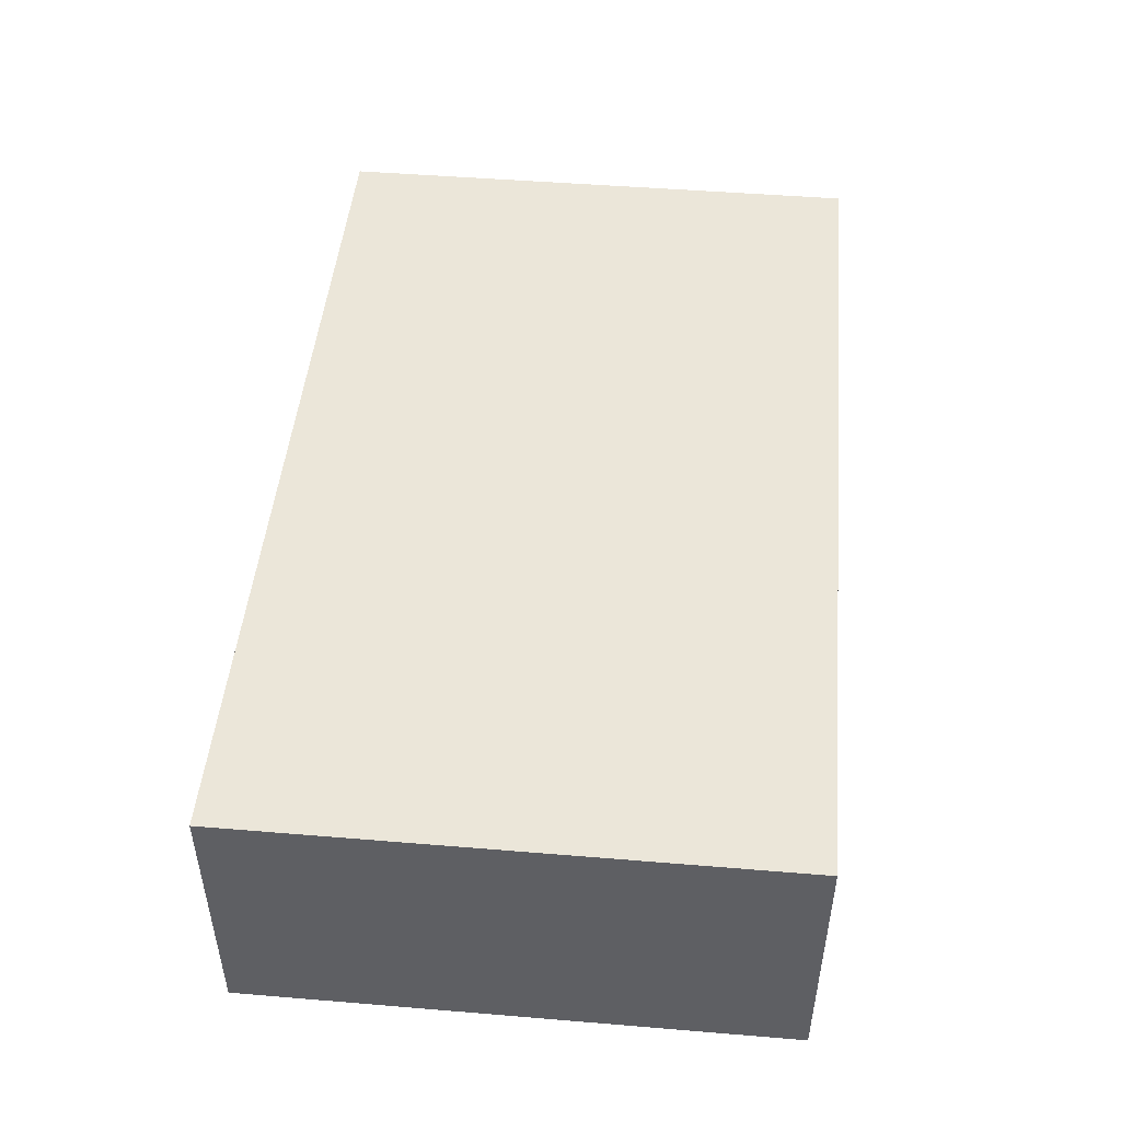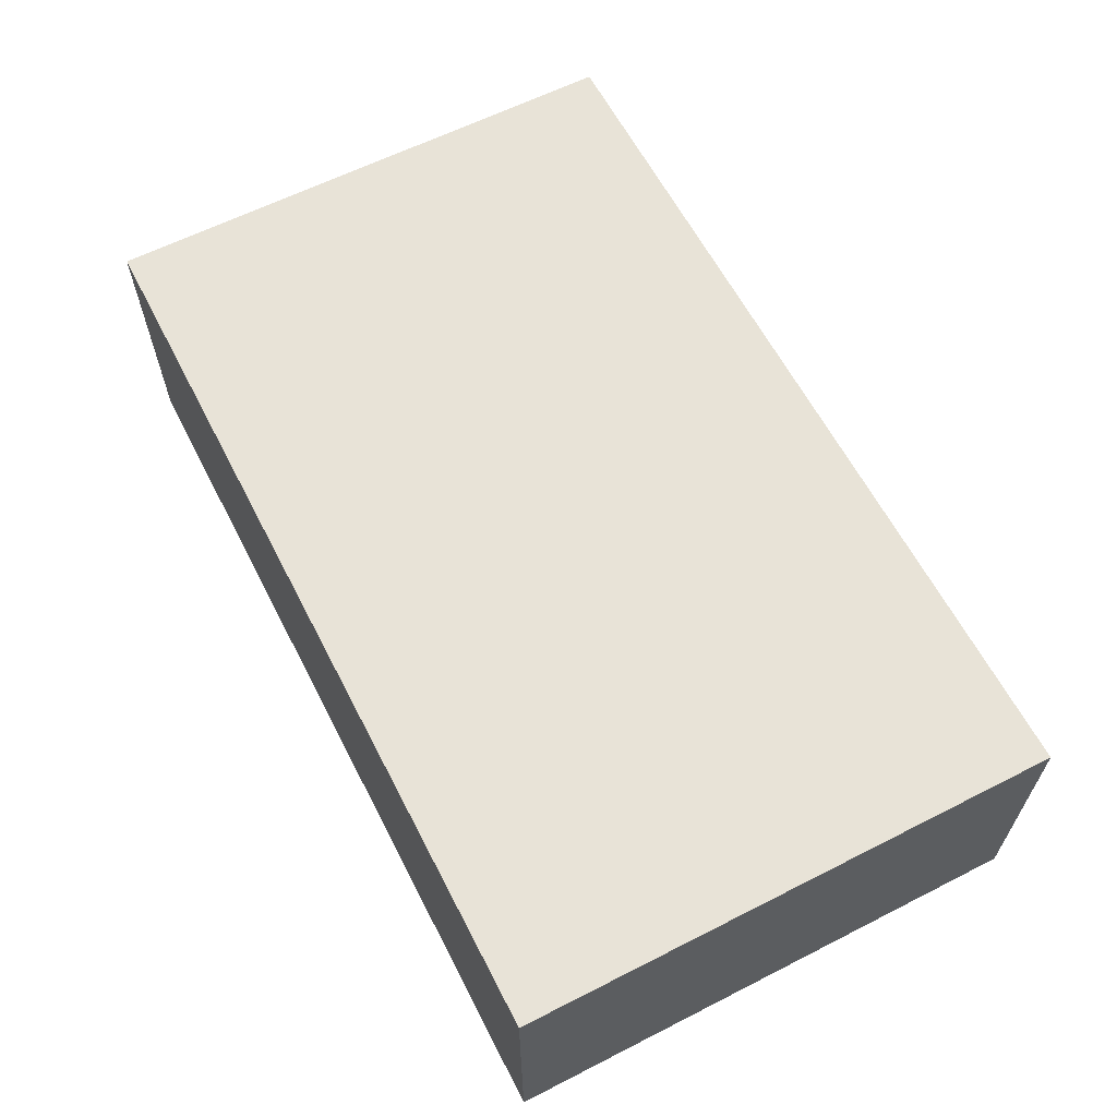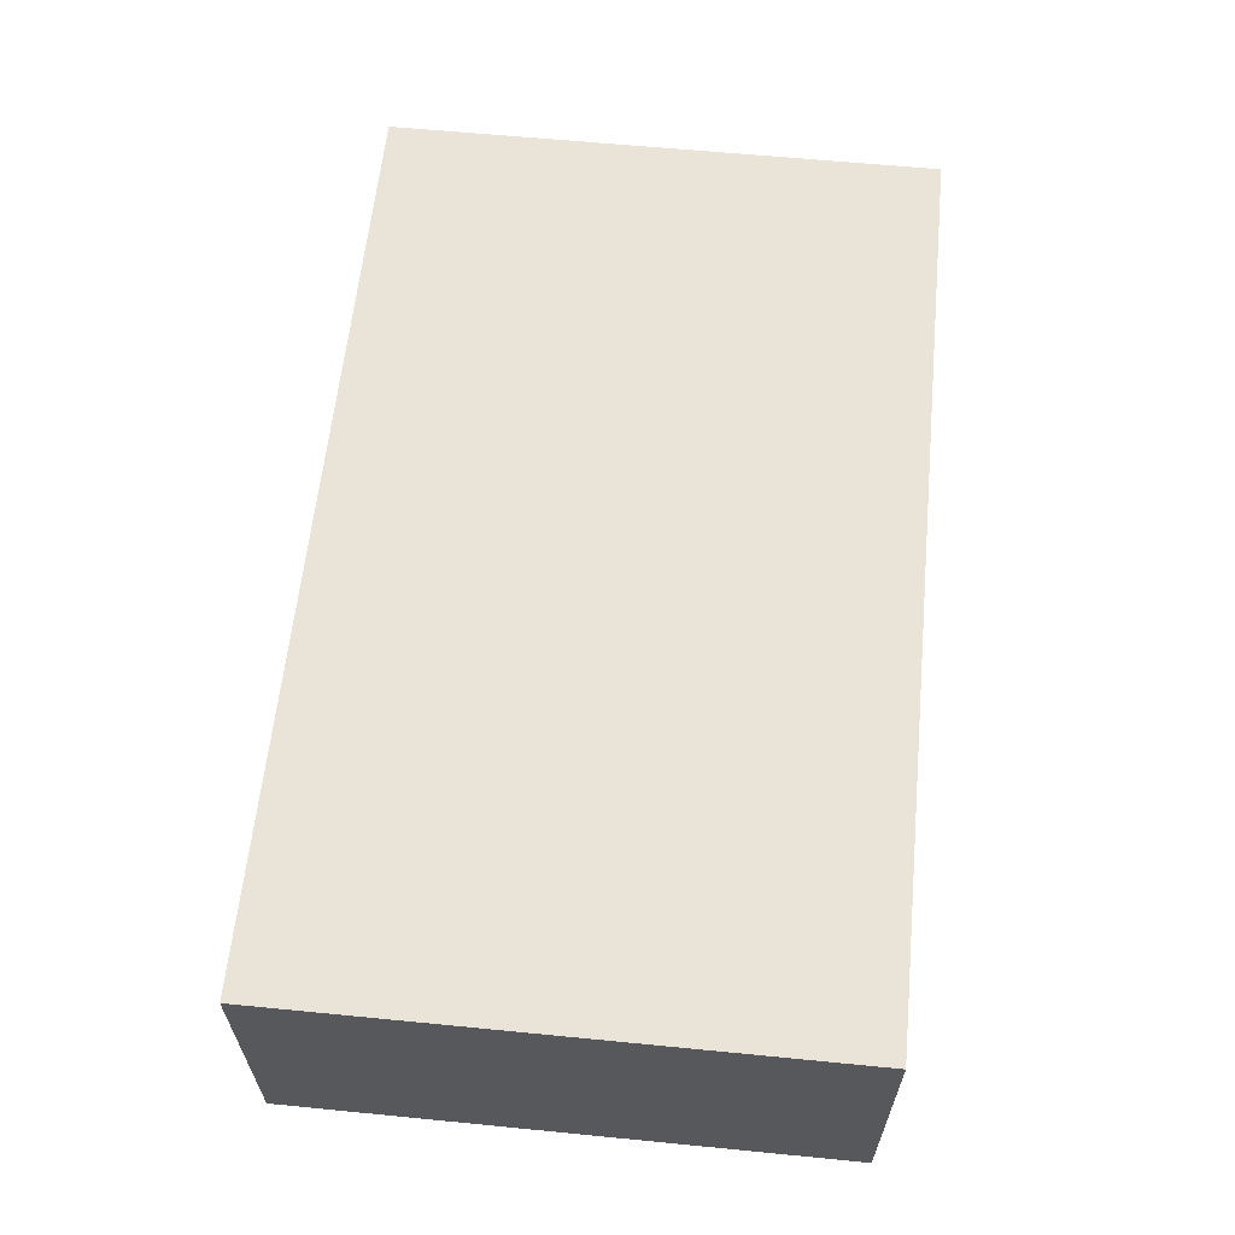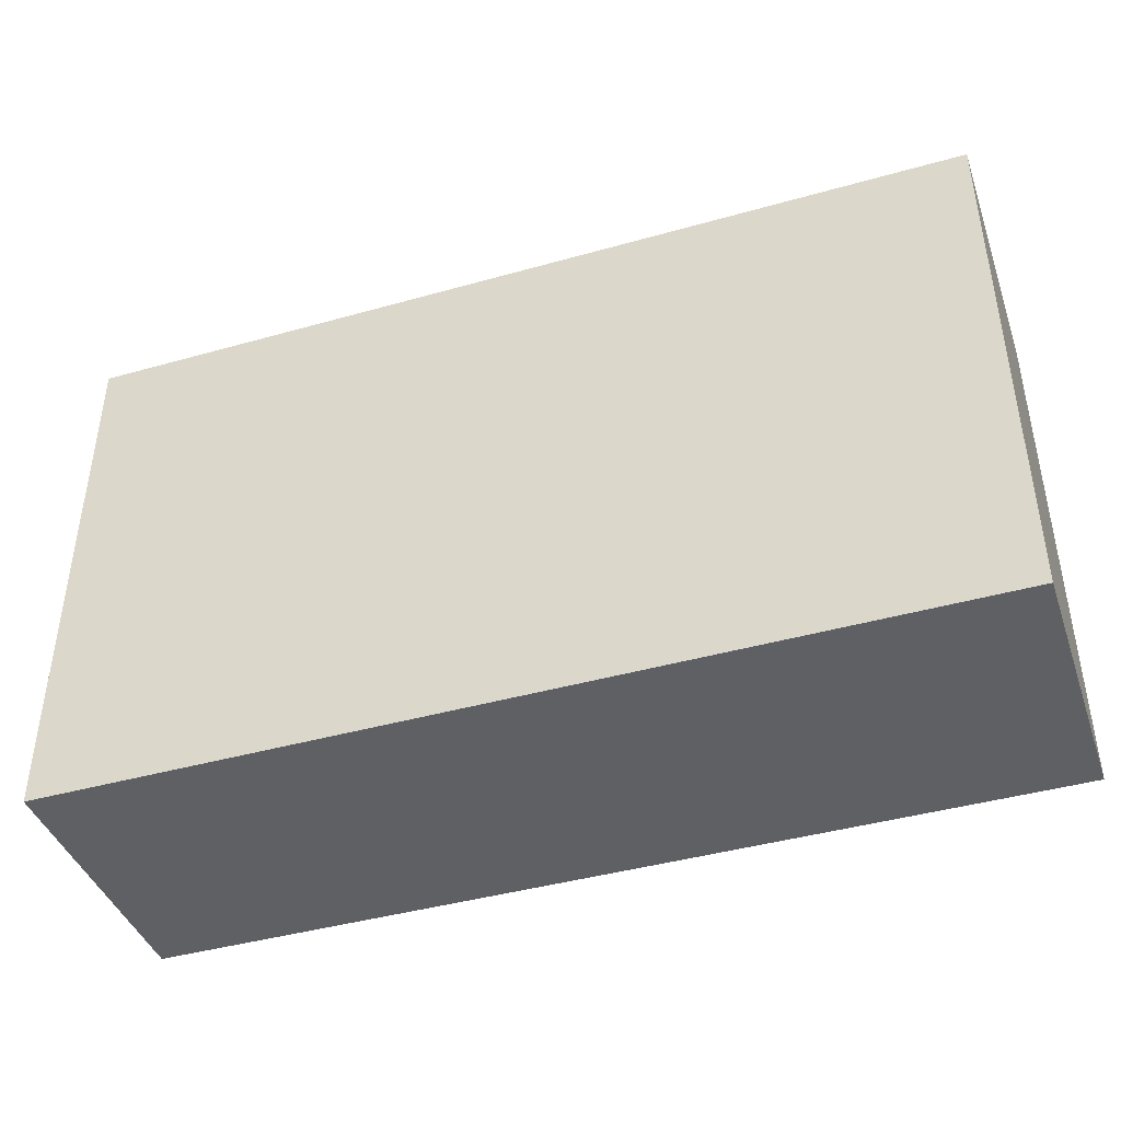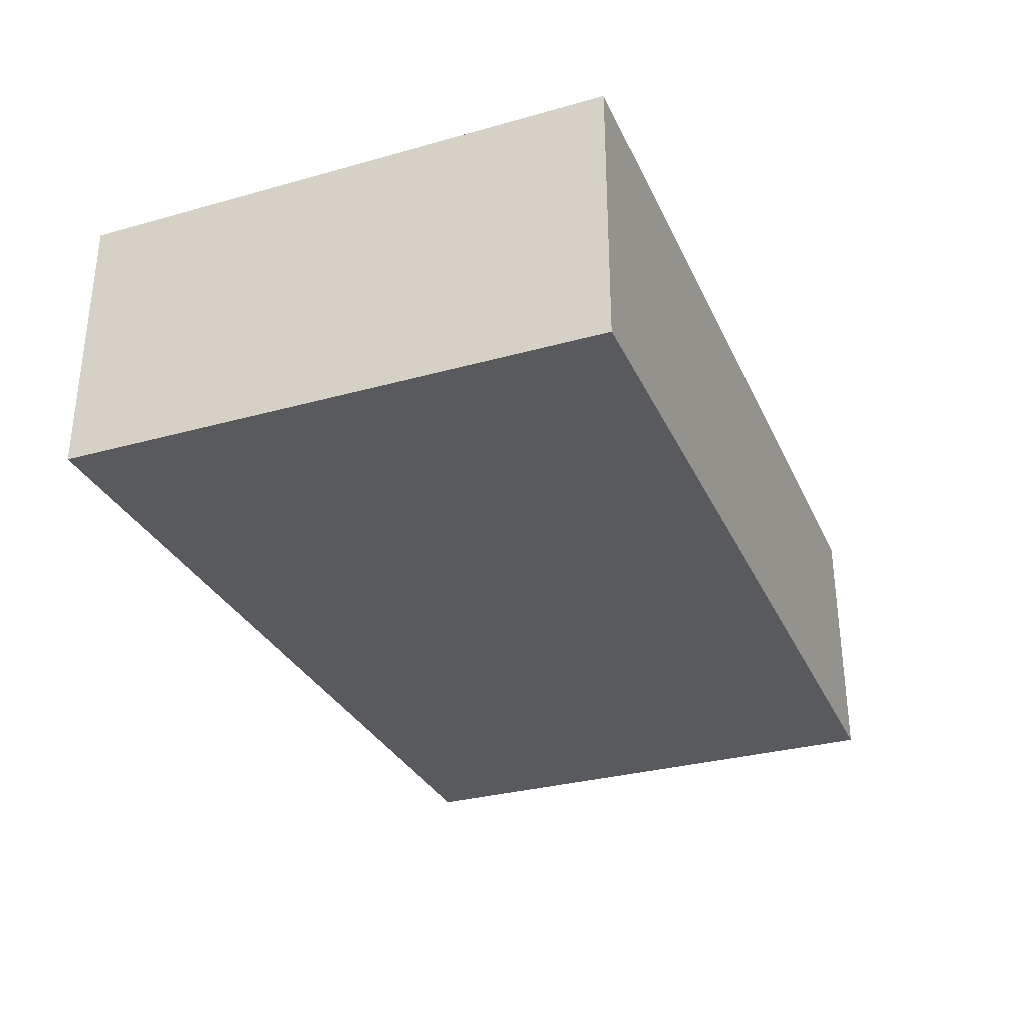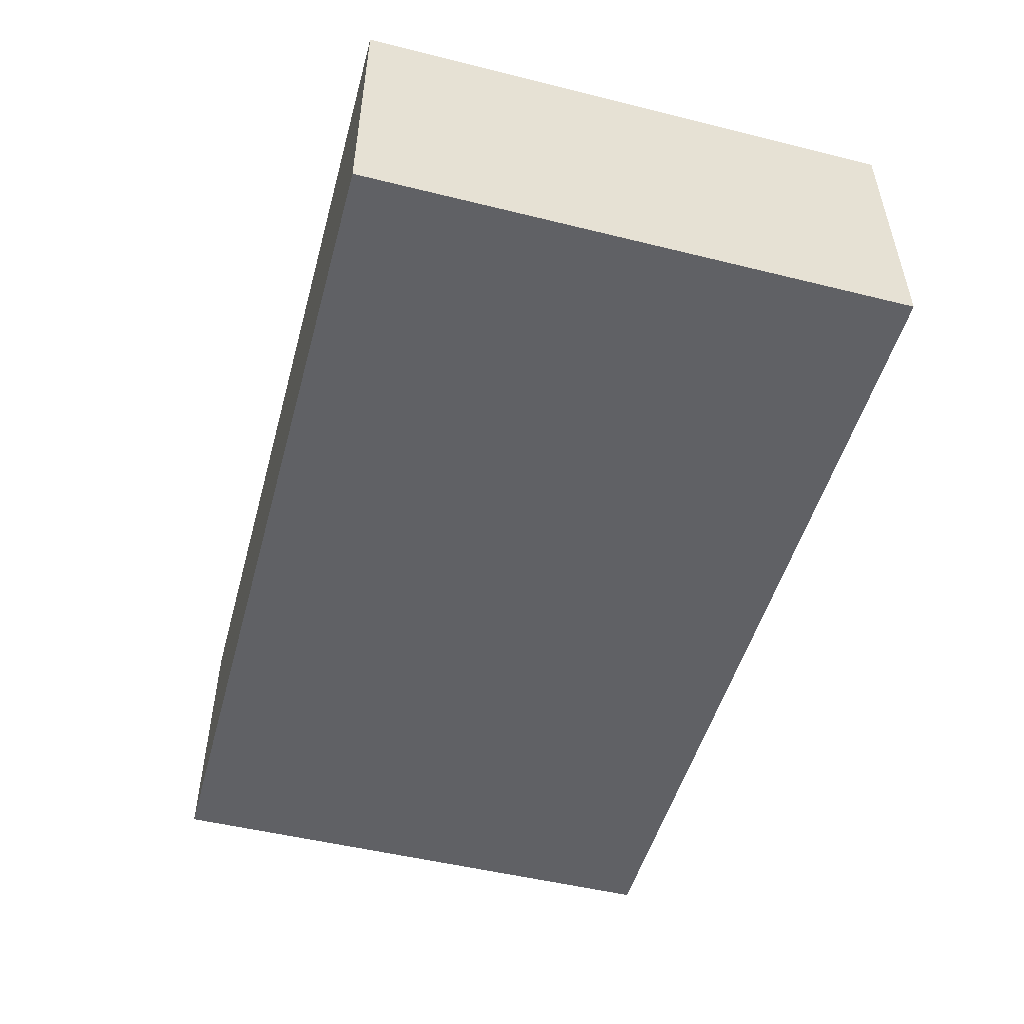
<metadata>
{"format":"obj","ext":"obj","renderer":"f3d","projection":"perspective","resolution":1024,"background":"white","views":[{"elev":47.7,"azim":-84.7,"up":"+Z"},{"elev":62.0,"azim":62.7,"up":"+Z"},{"elev":61.2,"azim":-84.3,"up":"+Z"},{"elev":-42.2,"azim":18.7,"up":"+Y"},{"elev":-31.2,"azim":111.7,"up":"+Z"},{"elev":-50.3,"azim":-105.2,"up":"+Z"}]}
</metadata>
<code>
v 0 0 0
v 2.22e-16 0 3
v 0 6 3
v 0 6 0
v 10 0 -1.11e-16
v 0 0 0
v 0 6 0
v 10 6 0
v 10 0 3
v 10 0 -1.11e-16
v 10 6 0
v 10 6 3
v 2.22e-16 0 3
v 10 0 3
v 10 6 3
v 0 6 3
v 0 6 3
v 10 6 3
v 10 6 0
v 0 6 0
v 10 0 3
v 2.22e-16 0 3
v 0 0 0
v 10 0 -1.11e-16
g 69e7fb22-e30f-11ea-8110-54bf646e7e1f
f 1 2 4
f 4 2 3
g 69e84940-e30f-11ea-9e76-54bf646e7e1f
f 5 6 8
f 8 6 7
g 69e89764-e30f-11ea-b11e-54bf646e7e1f
f 9 10 12
f 12 10 11
g 69e90cae-e30f-11ea-9a63-54bf646e7e1f
f 13 14 16
f 16 14 15
g 69e981e8-e30f-11ea-b3e5-54bf646e7e1f
f 18 19 17
f 17 19 20
g 69ea1e18-e30f-11ea-9ca5-54bf646e7e1f
f 21 22 24
f 24 22 23

</code>
